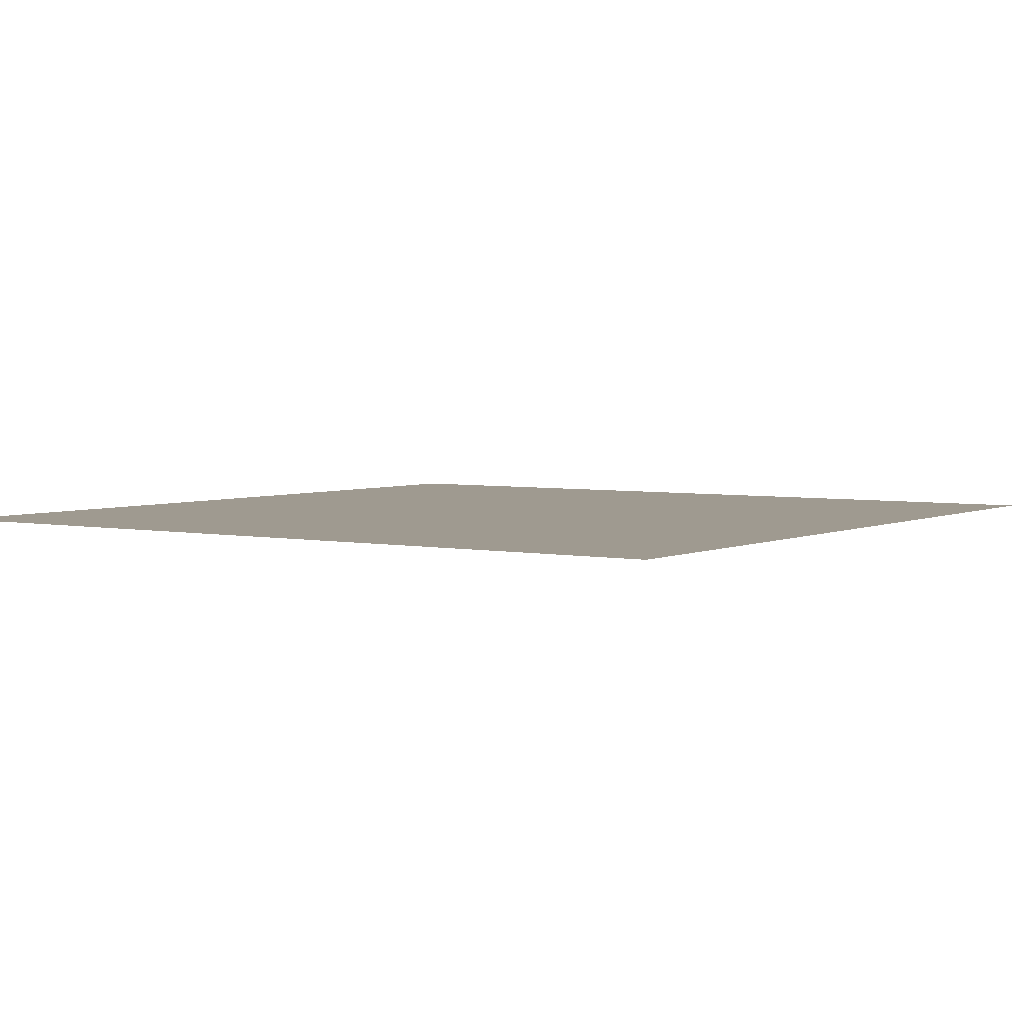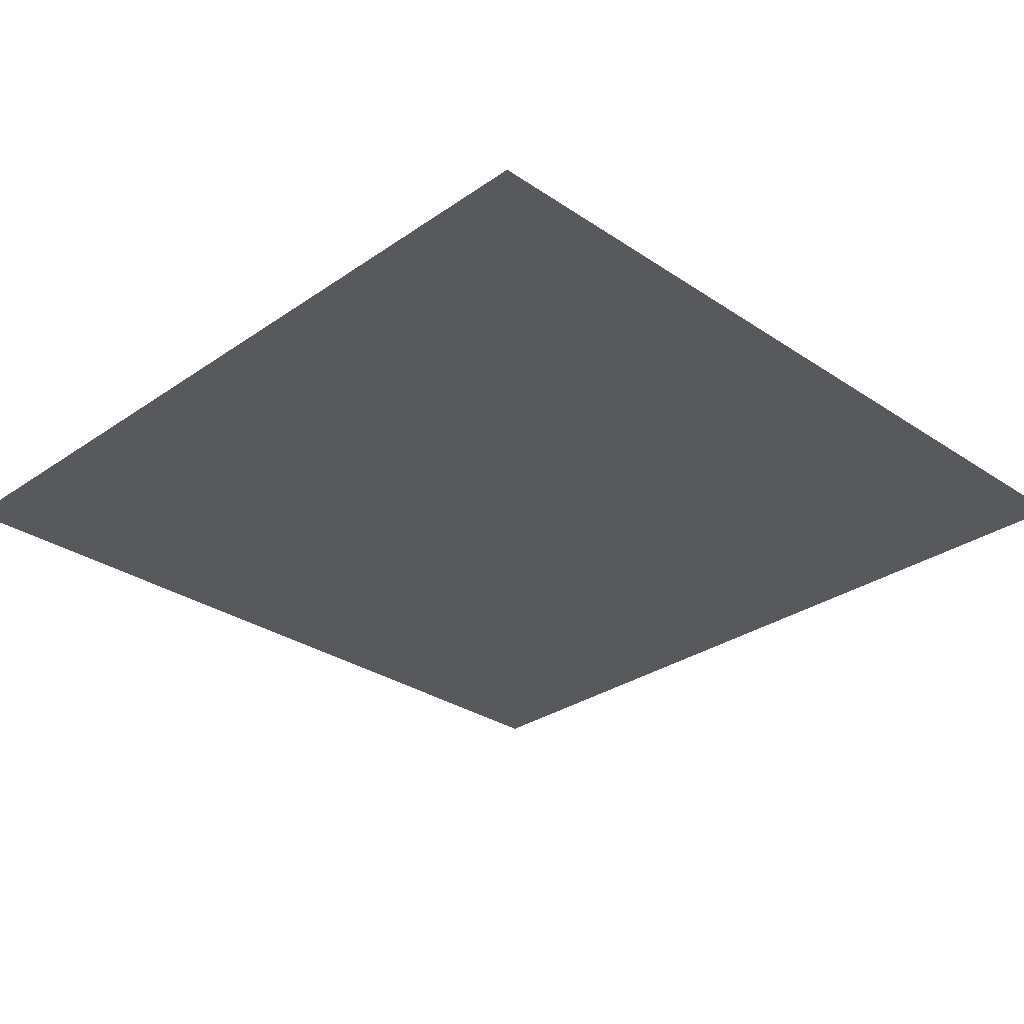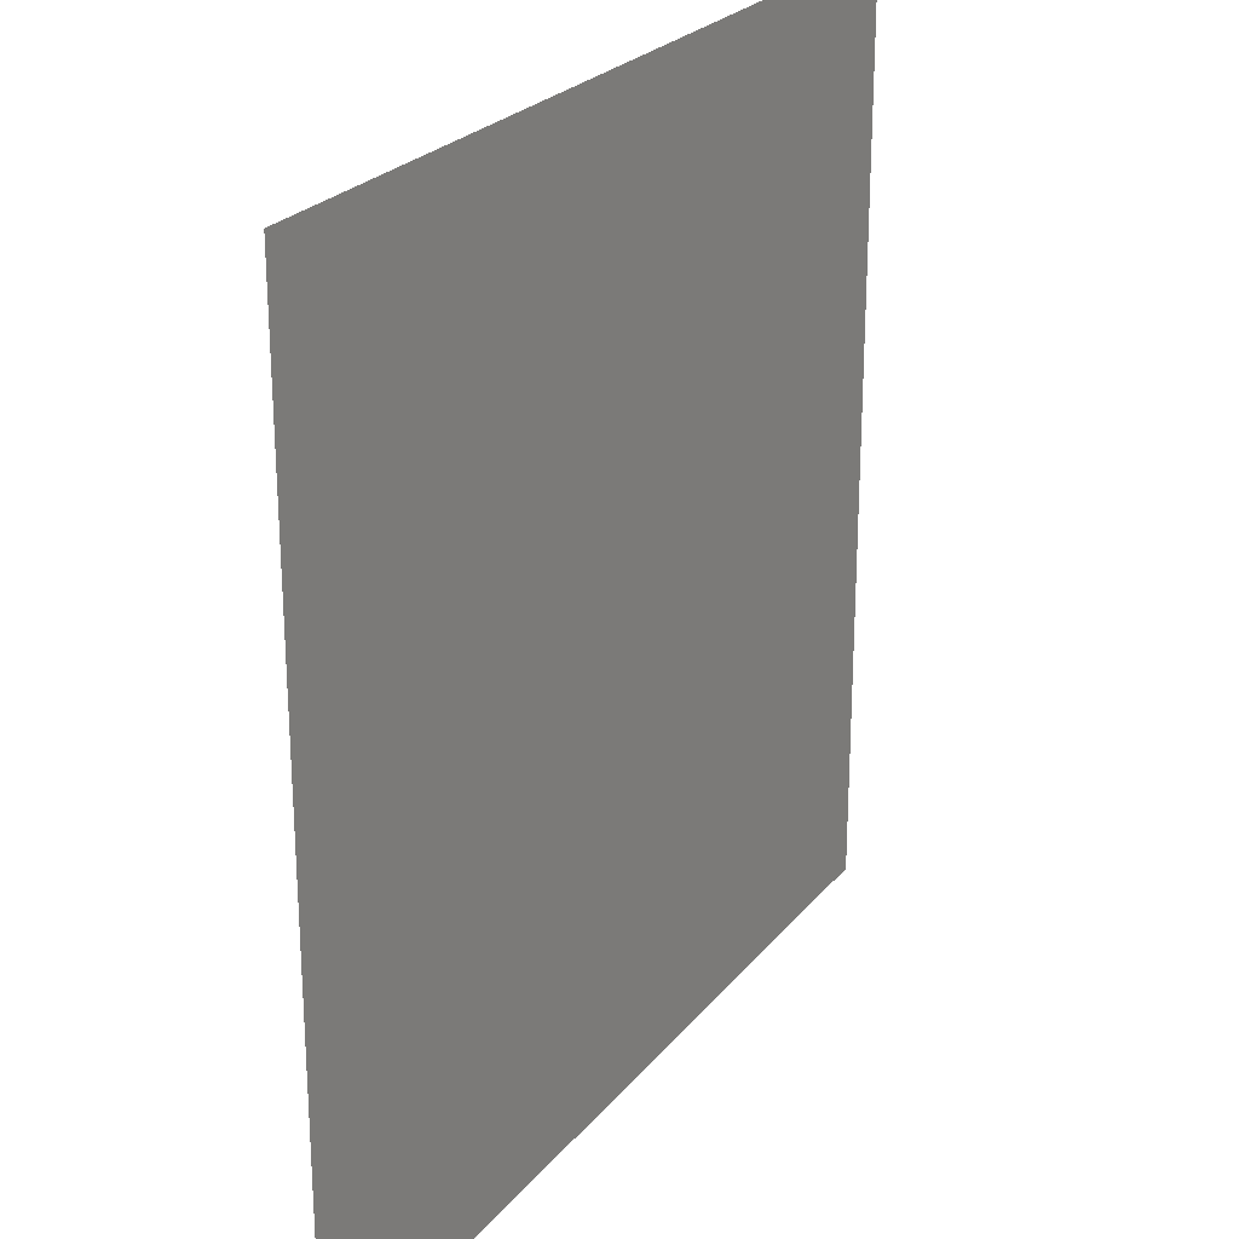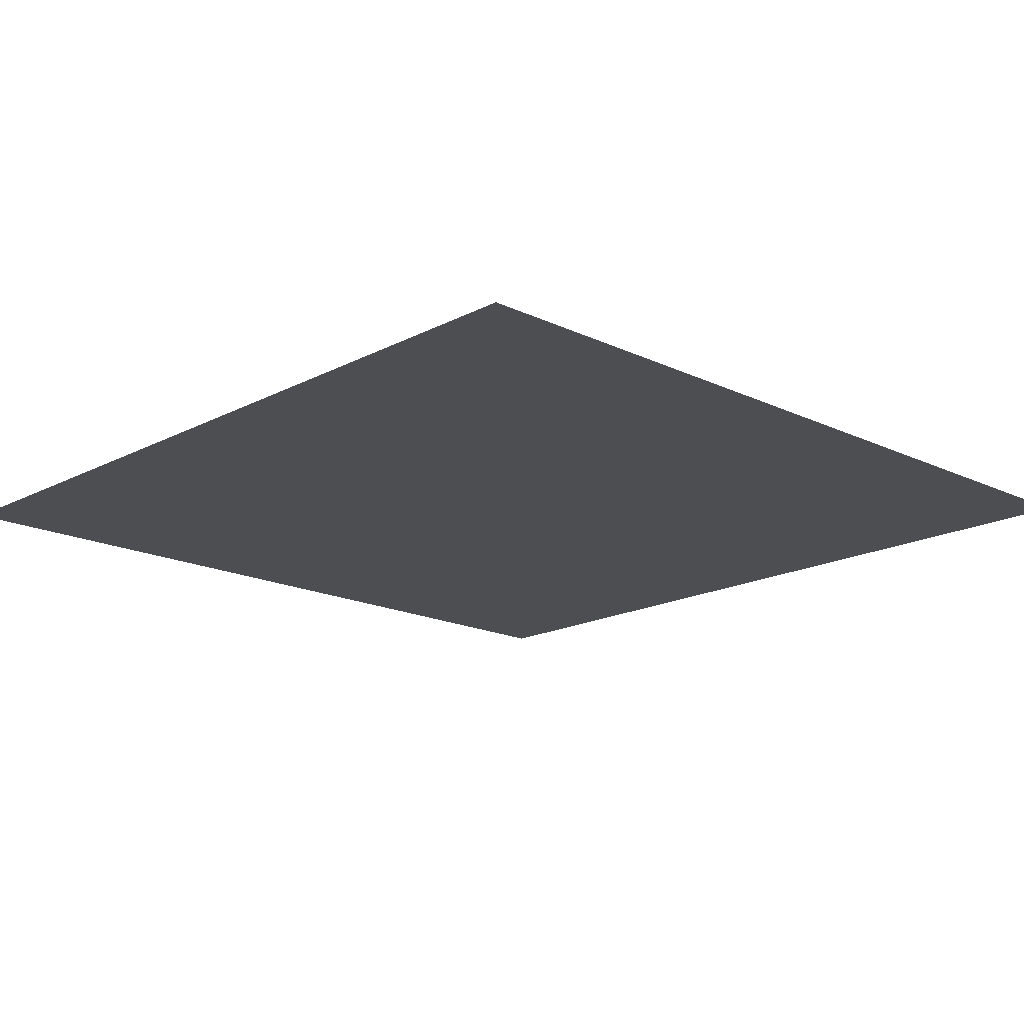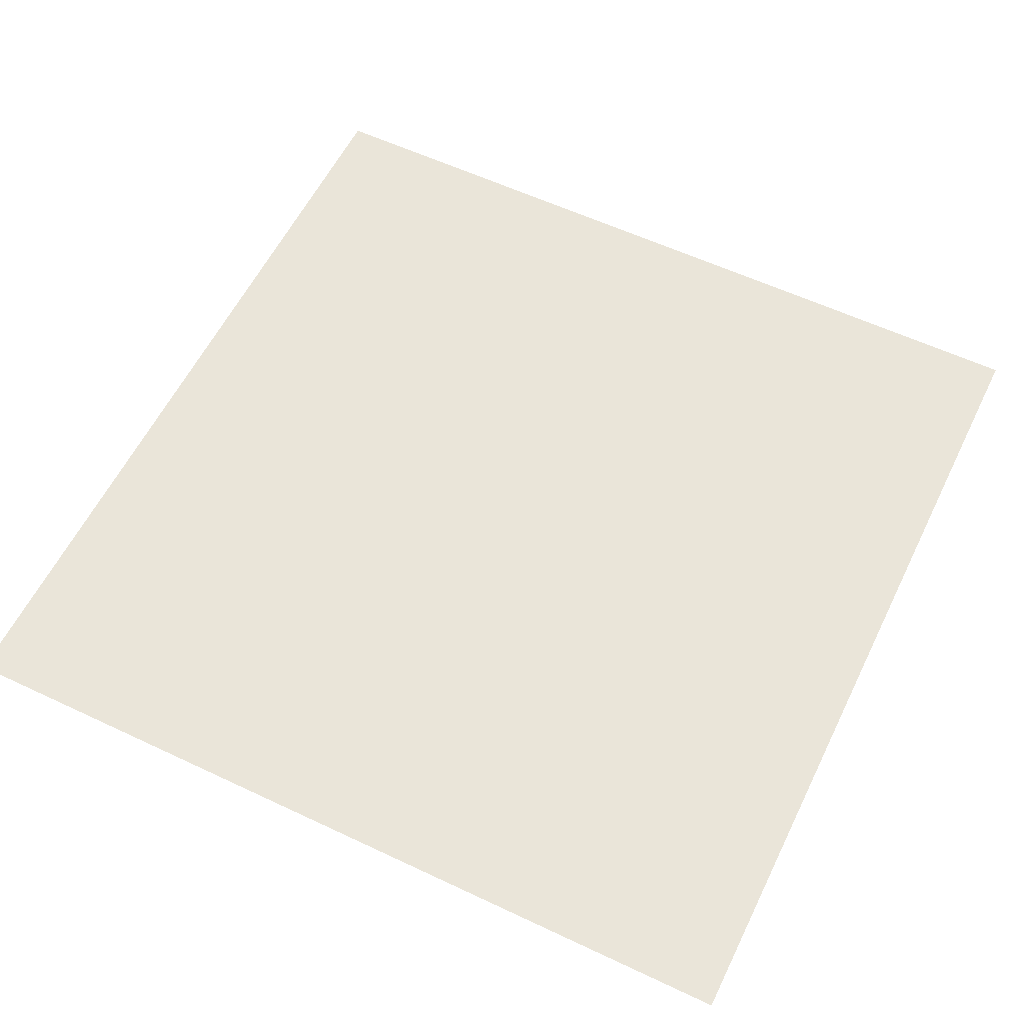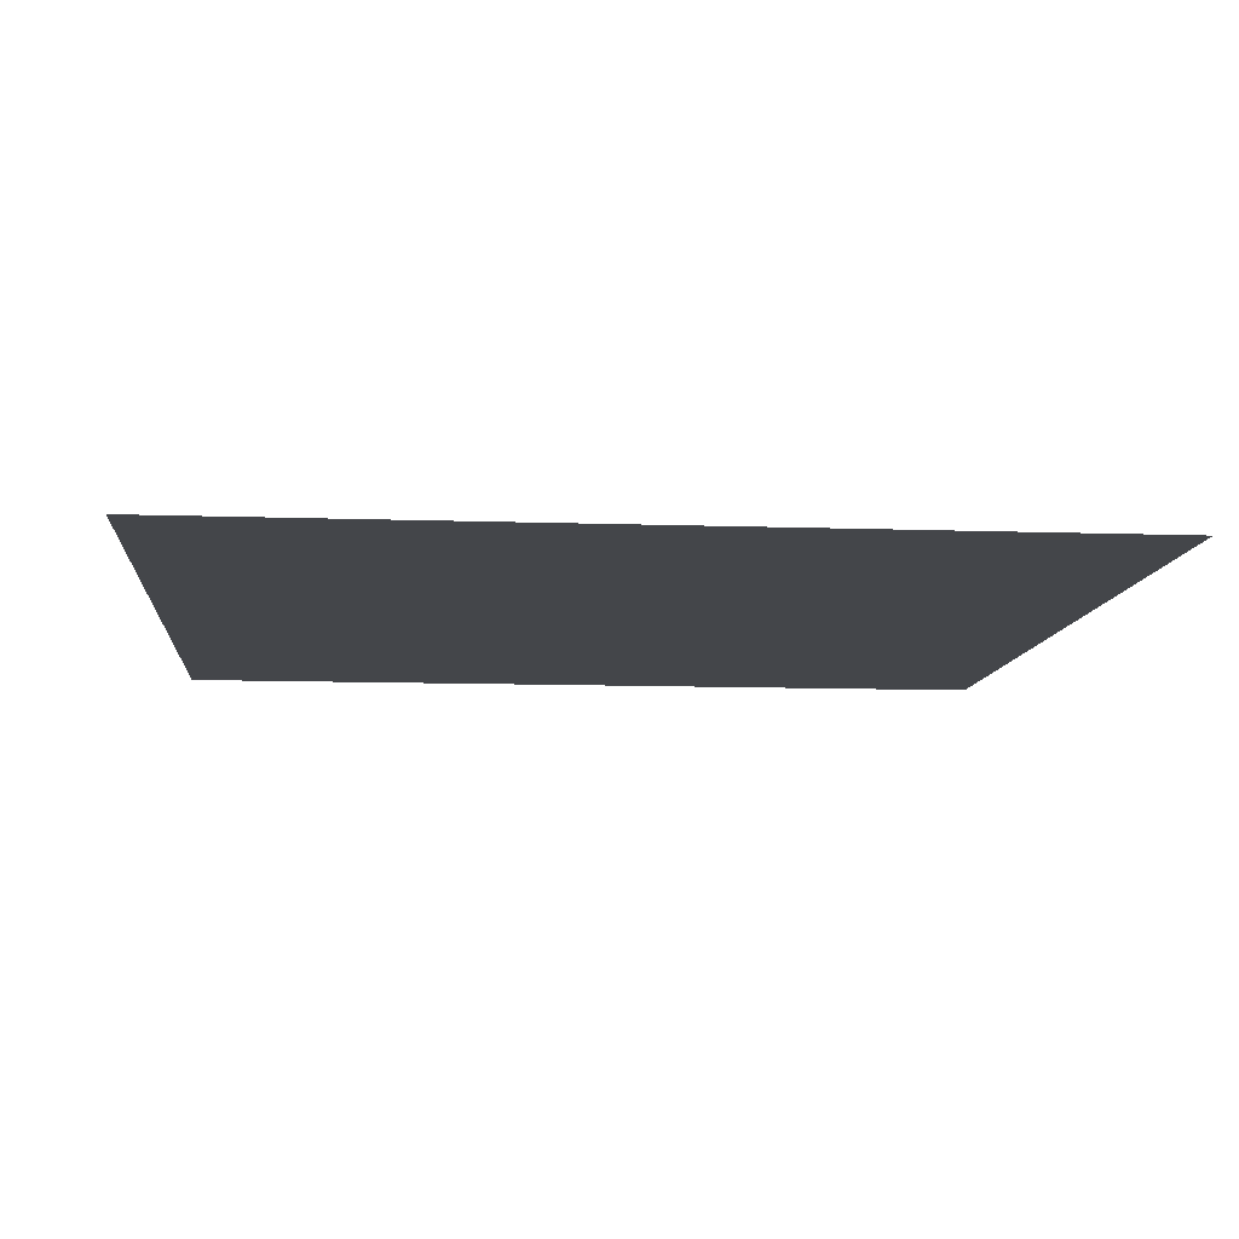
<metadata>
{"format":"obj","ext":"obj","renderer":"f3d","projection":"perspective","resolution":1024,"background":"white","views":[{"elev":3.9,"azim":-145.8,"up":"+Y"},{"elev":-29.8,"azim":135.4,"up":"+Y"},{"elev":24.9,"azim":-60.6,"up":"+Z"},{"elev":-17.2,"azim":136.3,"up":"+Y"},{"elev":58.4,"azim":26.0,"up":"+Y"},{"elev":-9.8,"azim":84.7,"up":"+Y"}]}
</metadata>
<code>
v 3 -5.519e-06 3
v -4.283e-06 -5.038e-06 5.418e-06
v -4.377e-06 -5.519e-06 3
v 3 -5.038e-06 6.17e-06
g floor_3x3m_5_10558_476
f 1 3 2
f 2 4 1

</code>
